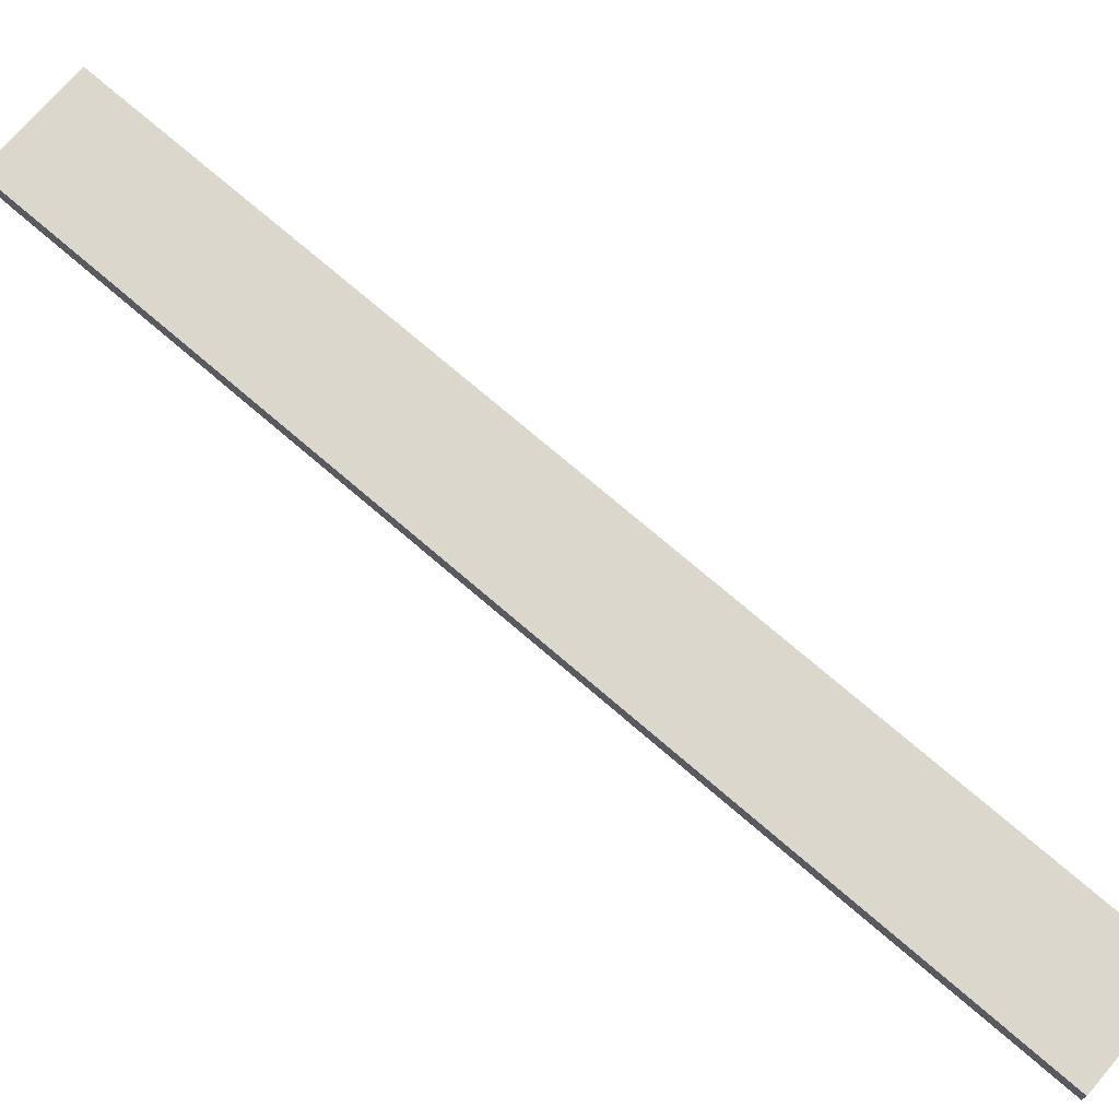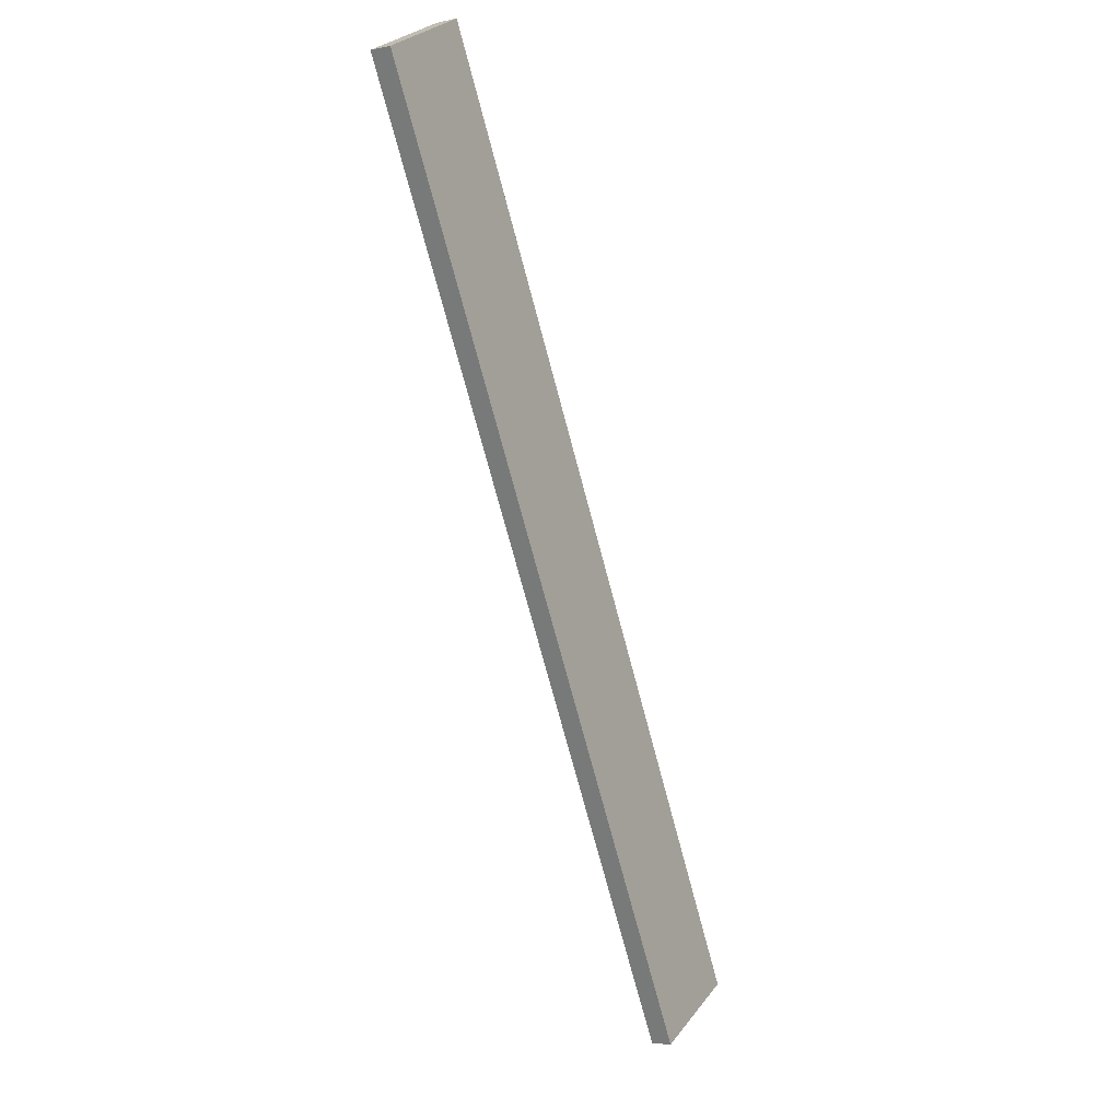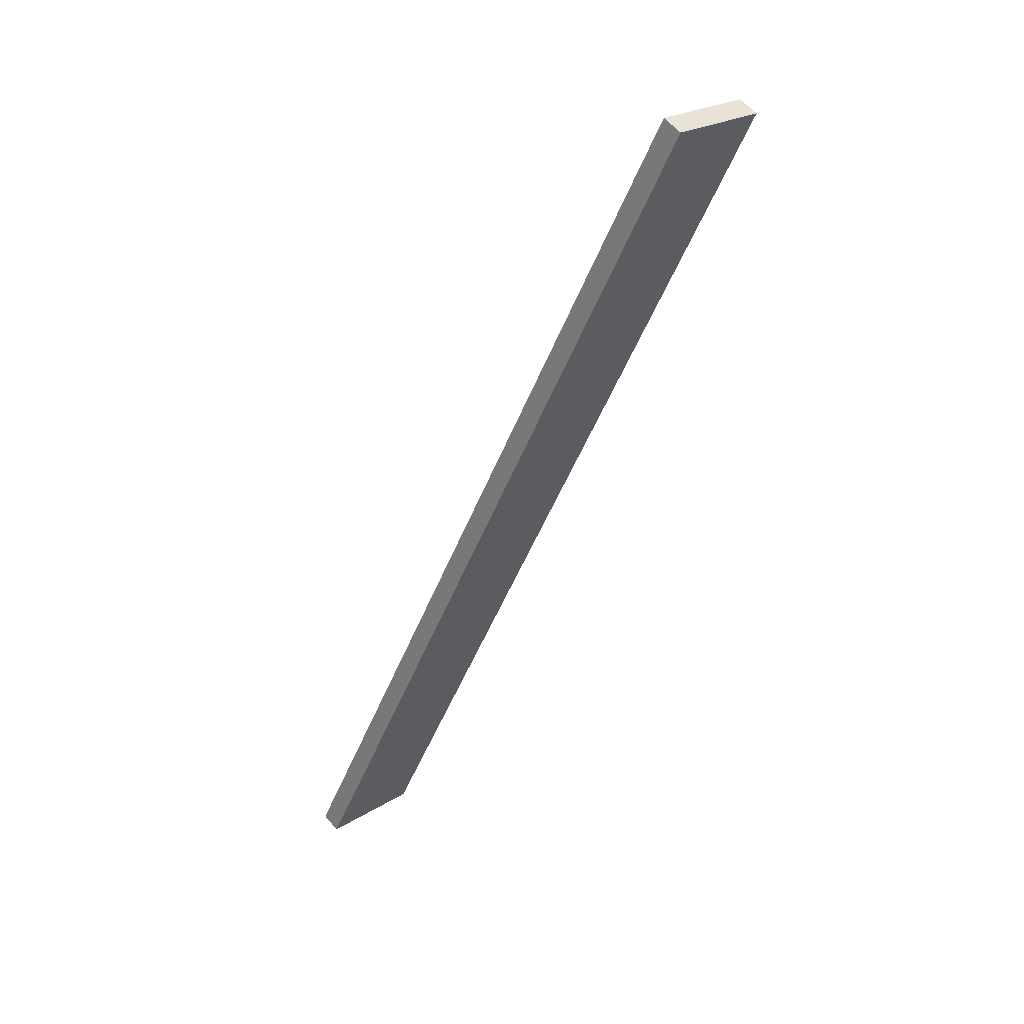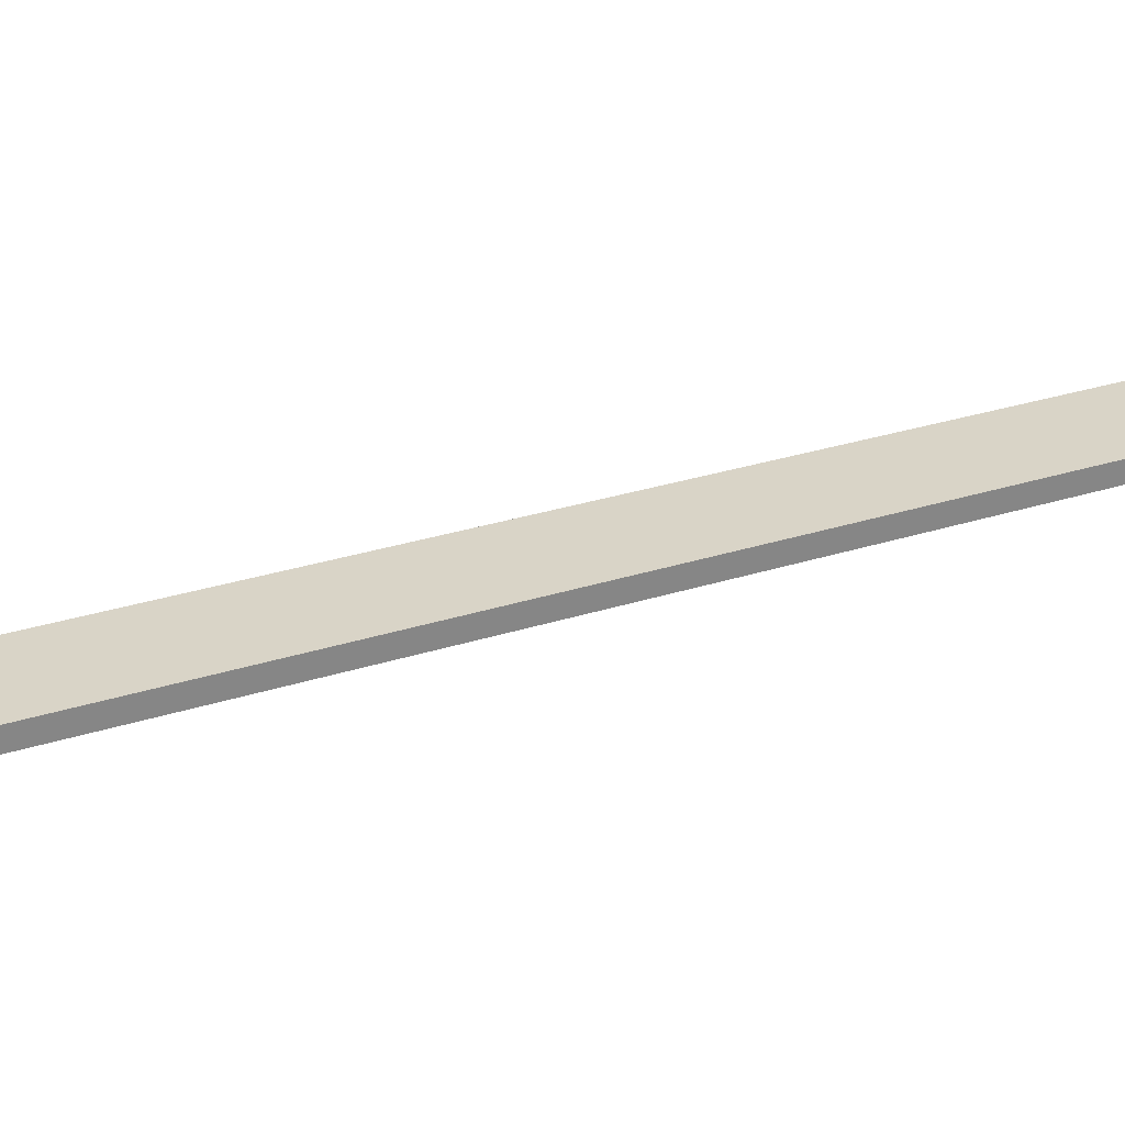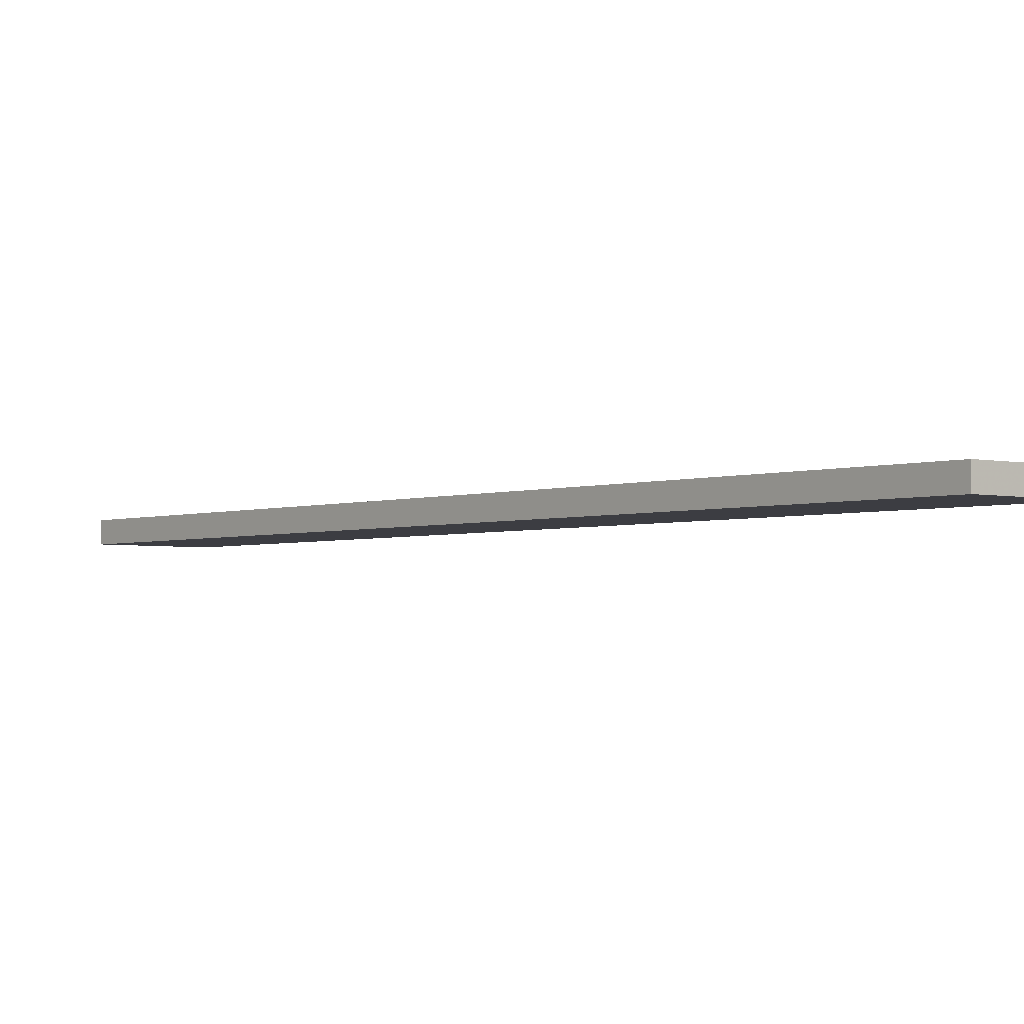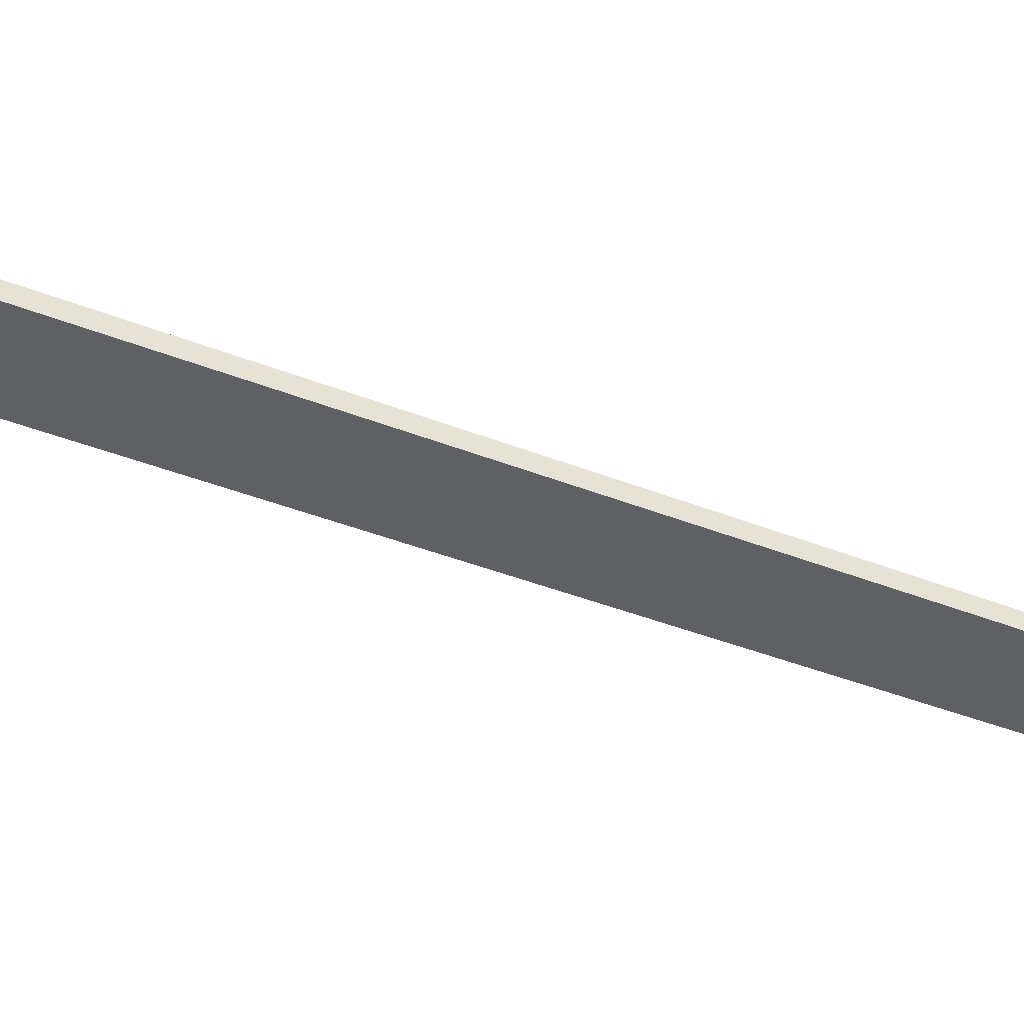
<metadata>
{"format":"obj","ext":"obj","renderer":"f3d","projection":"perspective","resolution":1024,"background":"white","views":[{"elev":72.1,"azim":-22.6,"up":"+Y"},{"elev":-3.5,"azim":123.1,"up":"+Z"},{"elev":59.9,"azim":-40.4,"up":"+Z"},{"elev":29.1,"azim":92.0,"up":"+Y"},{"elev":-3.7,"azim":-13.0,"up":"+Y"},{"elev":-43.4,"azim":91.3,"up":"+Y"}]}
</metadata>
<code>
o WoodenBrokenPlanks_191
v -94.12 -0.9477 214
v -168 0.7864 66.46
v -151.9 0.9477 58.4
v -78.02 -0.7864 205.9
v -94.13 2.552 214
v -78.04 2.713 206
v -151.9 4.447 58.44
v -168 4.286 66.5
f 1 2 3 4
f 5 6 7 8
f 1 4 6 5
f 4 3 7 6
f 3 2 8 7
f 2 1 5 8

</code>
